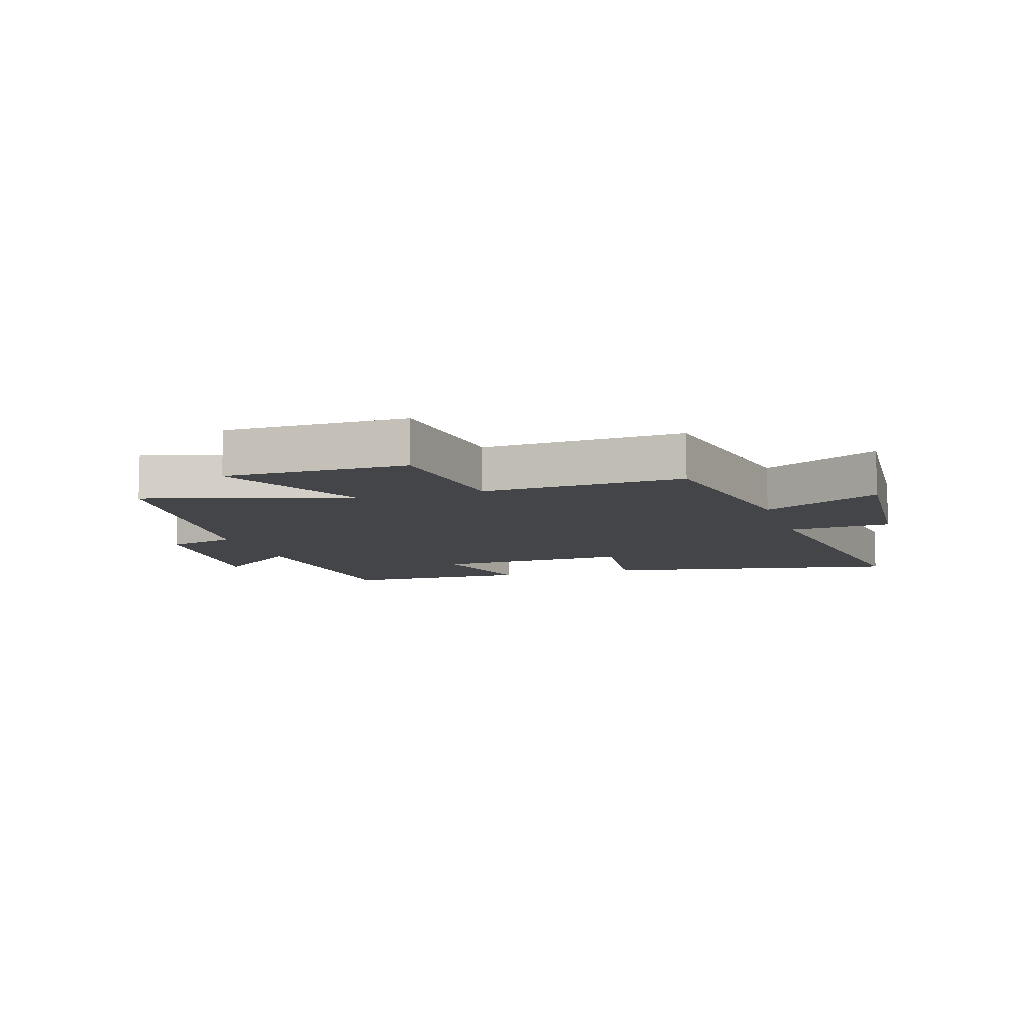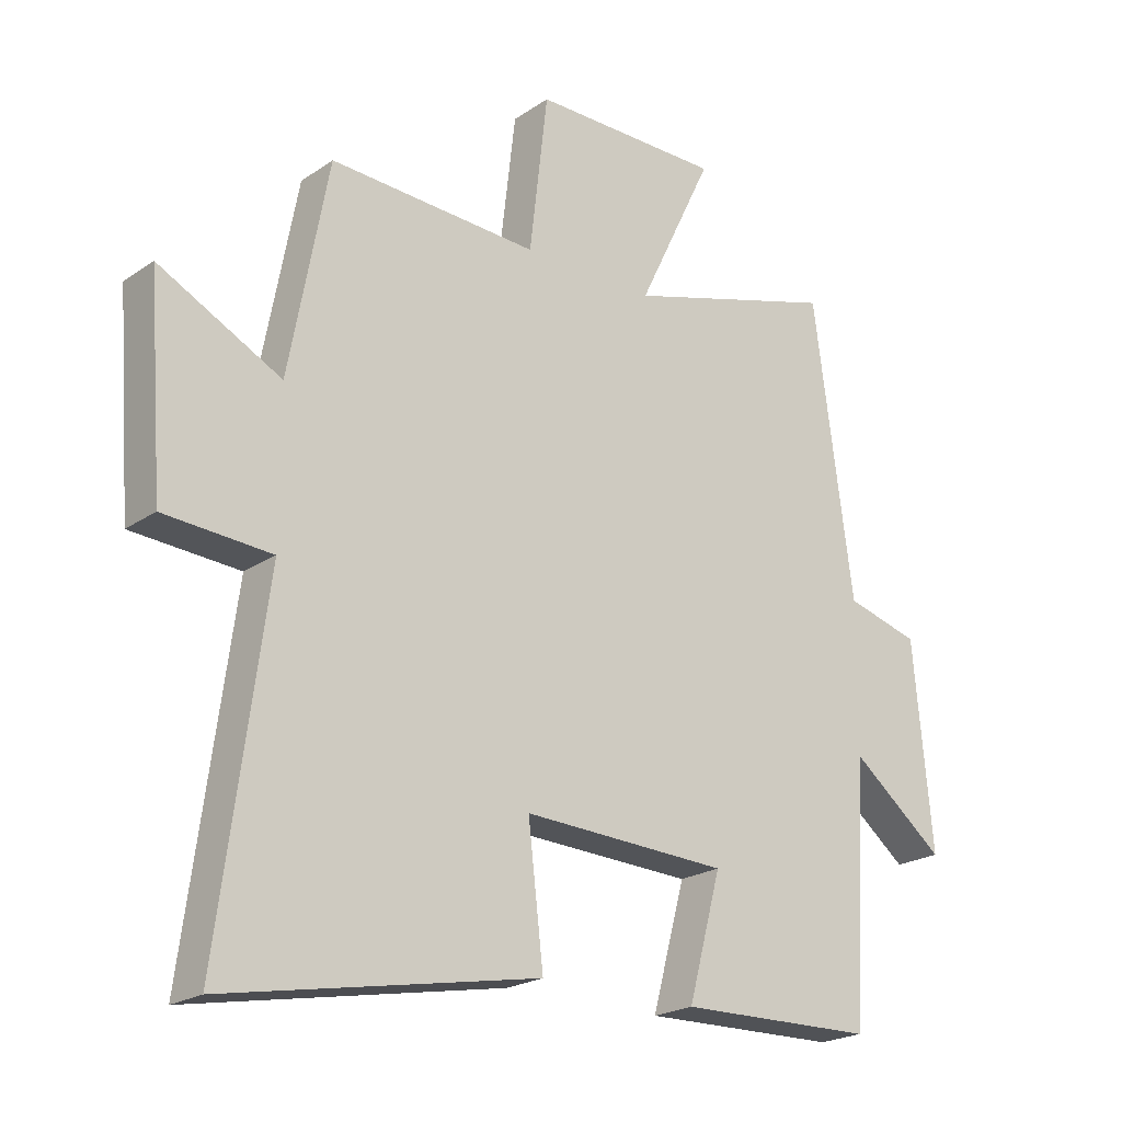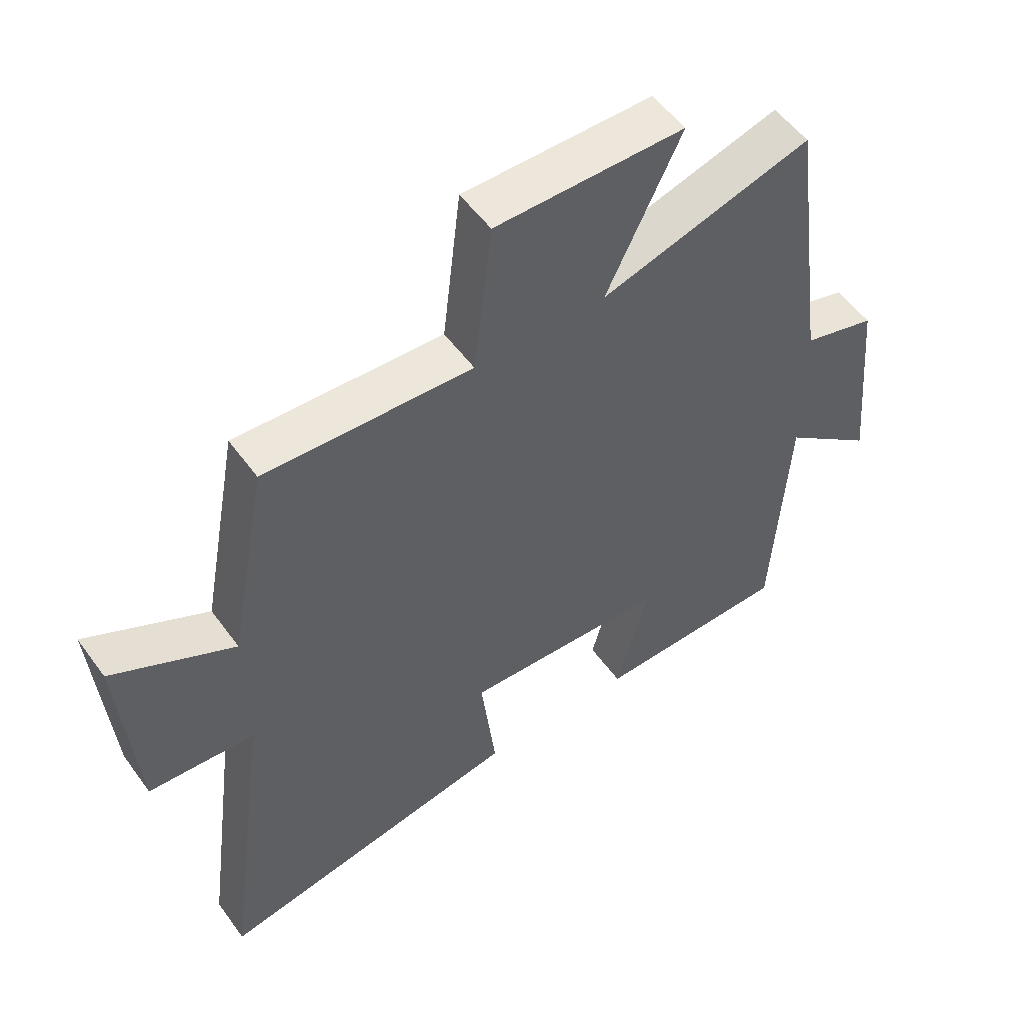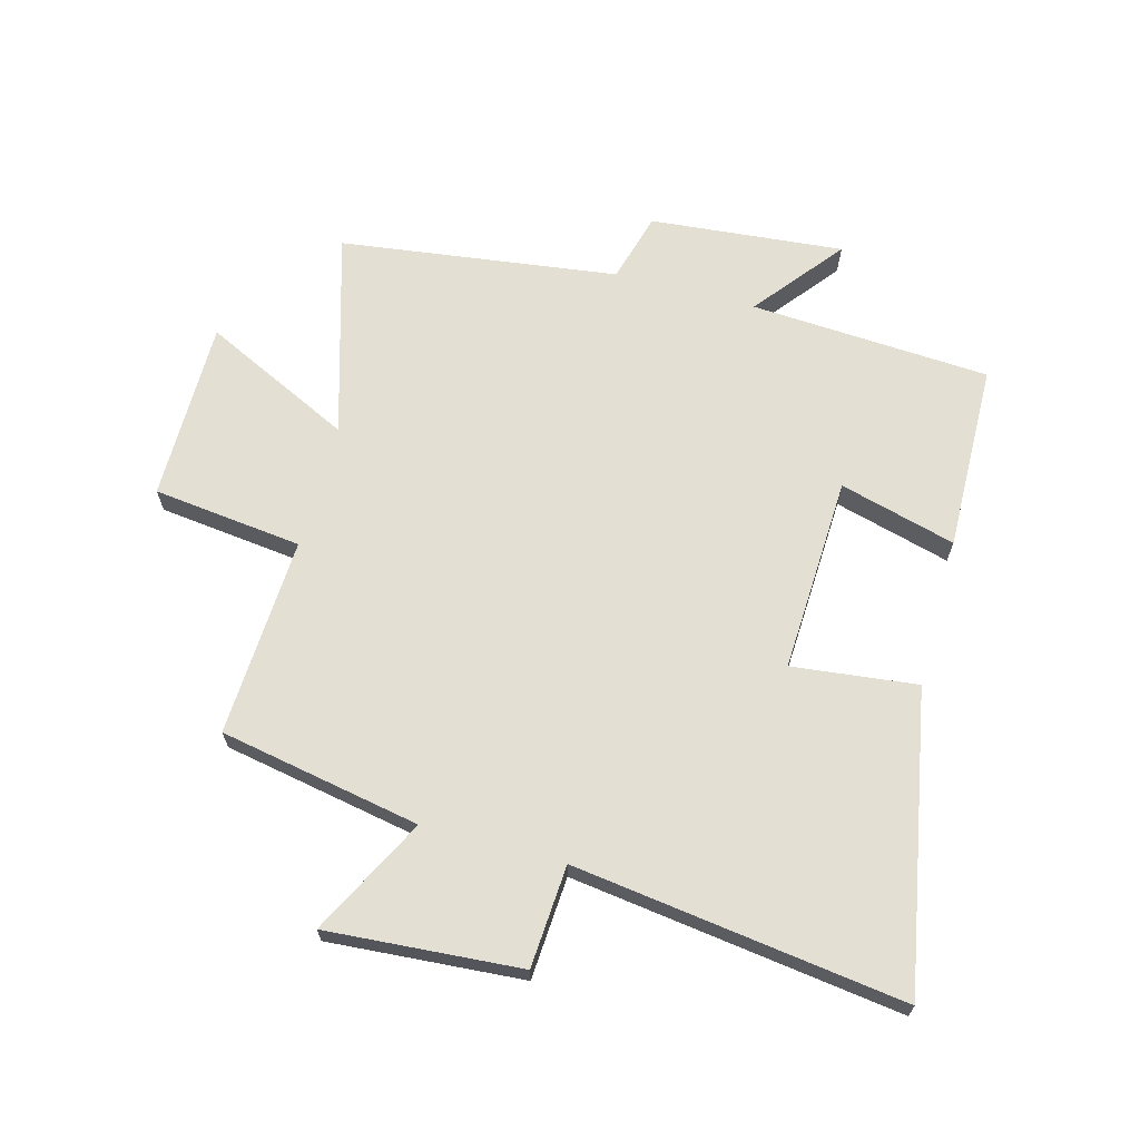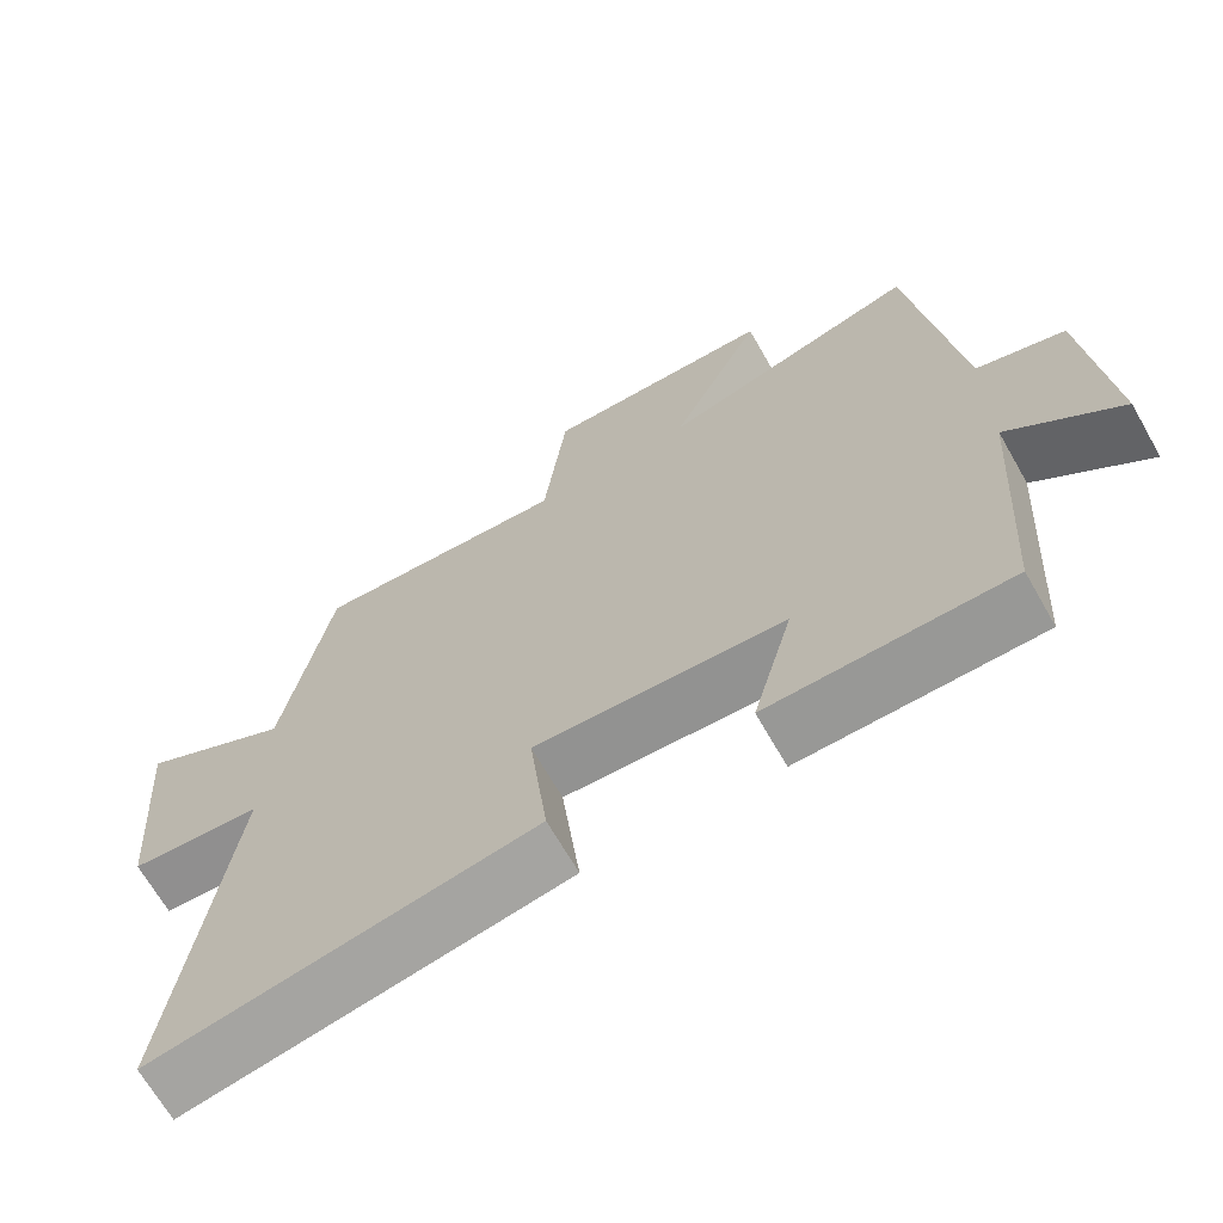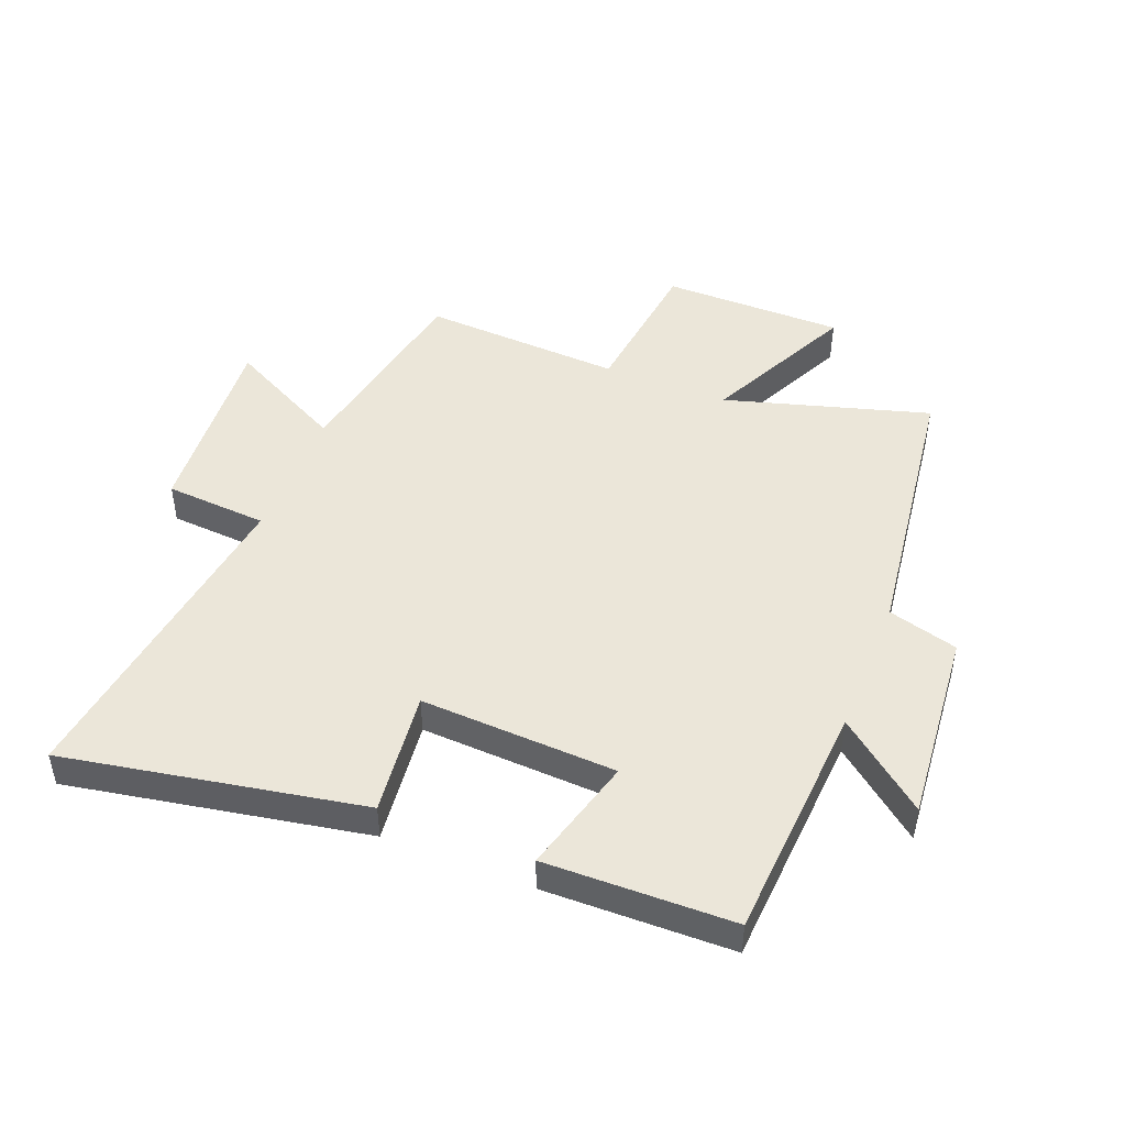
<metadata>
{"format":"obj","ext":"obj","renderer":"f3d","projection":"perspective","resolution":1024,"background":"white","views":[{"elev":-9.0,"azim":17.5,"up":"+Y"},{"elev":-21.7,"azim":139.8,"up":"+Z"},{"elev":53.7,"azim":144.8,"up":"+Z"},{"elev":66.7,"azim":105.2,"up":"+Y"},{"elev":-67.7,"azim":-150.3,"up":"+Z"},{"elev":47.3,"azim":-158.2,"up":"+Y"}]}
</metadata>
<code>
v -0.476 0.07 -0.493
v -0.5 0.07 -0.096
v -0.646 0.07 -0.212
v -0.616 0.07 0.108
v -0.5 0.07 0.14
v -0.438 0.07 0.599
v -0.102 0.07 0.5
v -0.221 0.07 0.747
v 0.079 0.07 0.747
v 0.108 0.07 0.5
v 0.438 0.07 0.516
v 0.5 0.07 0.184
v 0.693 0.07 0.283
v 0.669 0.07 -0.037
v 0.5 0.07 -0.048
v 0.573 0.07 -0.592
v 0.082 0.07 -0.5
v 0.106 0.07 -0.294
v -0.218 0.07 -0.308
v -0.166 0.07 -0.5
v -0.476 0 -0.493
v -0.5 0 -0.096
v -0.646 0 -0.212
v -0.616 0 0.108
v -0.5 0 0.14
v -0.438 0 0.599
v -0.102 0 0.5
v -0.221 0 0.747
v 0.079 0 0.747
v 0.108 0 0.5
v 0.438 0 0.516
v 0.5 0 0.184
v 0.693 0 0.283
v 0.669 0 -0.037
v 0.5 0 -0.048
v 0.573 0 -0.592
v 0.082 0 -0.5
v 0.106 0 -0.294
v -0.218 0 -0.308
v -0.166 0 -0.5
f 19 20 1 2
f 18 19 2
f 15 16 17 18
f 15 18 2
f 12 13 14 15
f 12 15 2
f 11 12 2
f 10 11 2
f 7 8 9 10
f 7 10 2 3
f 5 6 7
f 5 7 3
f 3 4 5
f 22 21 40 39
f 22 39 38
f 38 37 36 35
f 22 38 35
f 35 34 33 32
f 22 35 32
f 22 32 31
f 22 31 30
f 30 29 28 27
f 23 22 30 27
f 27 26 25
f 23 27 25
f 25 24 23
f 1 21 22 2
f 2 22 23 3
f 3 23 24 4
f 4 24 25 5
f 5 25 26 6
f 6 26 27 7
f 7 27 28 8
f 8 28 29 9
f 9 29 30 10
f 10 30 31 11
f 11 31 32 12
f 12 32 33 13
f 13 33 34 14
f 14 34 35 15
f 15 35 36 16
f 16 36 37 17
f 17 37 38 18
f 18 38 39 19
f 19 39 40 20
f 20 40 21 1

</code>
